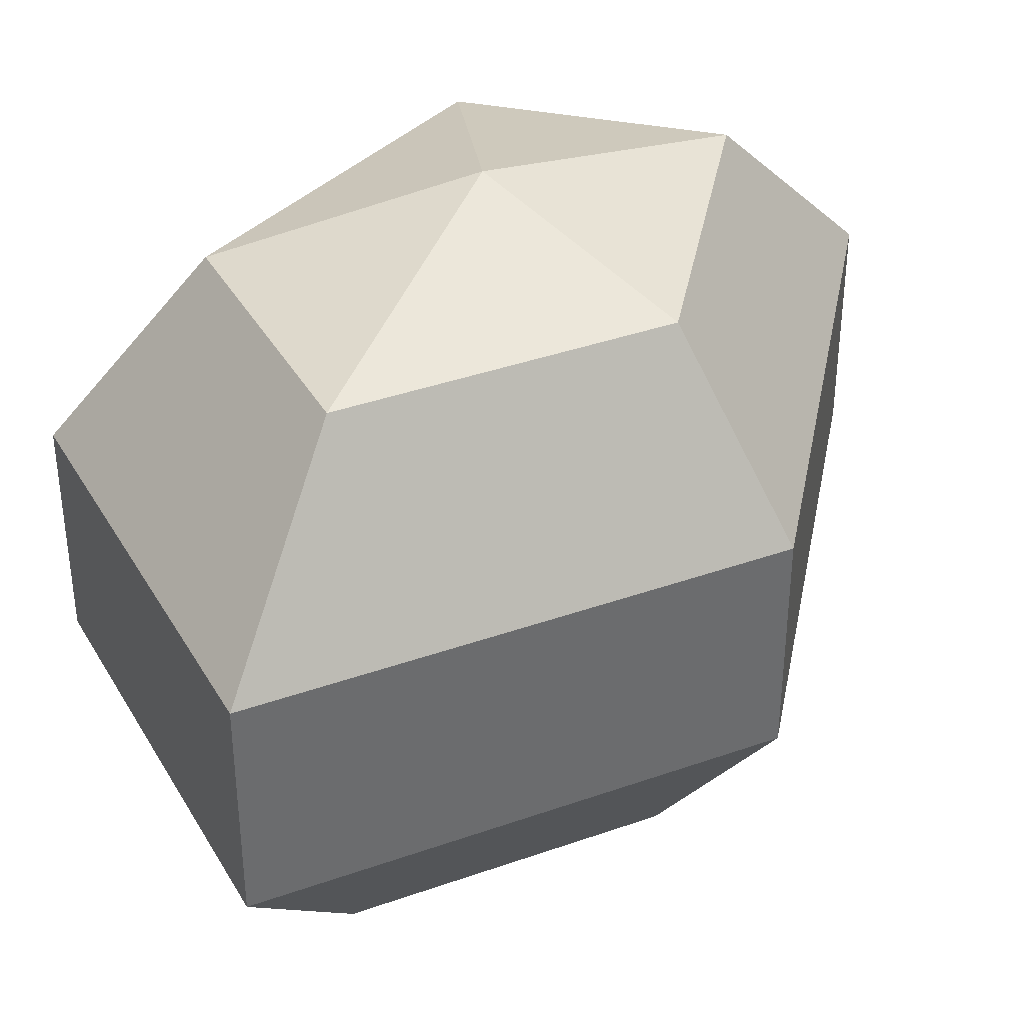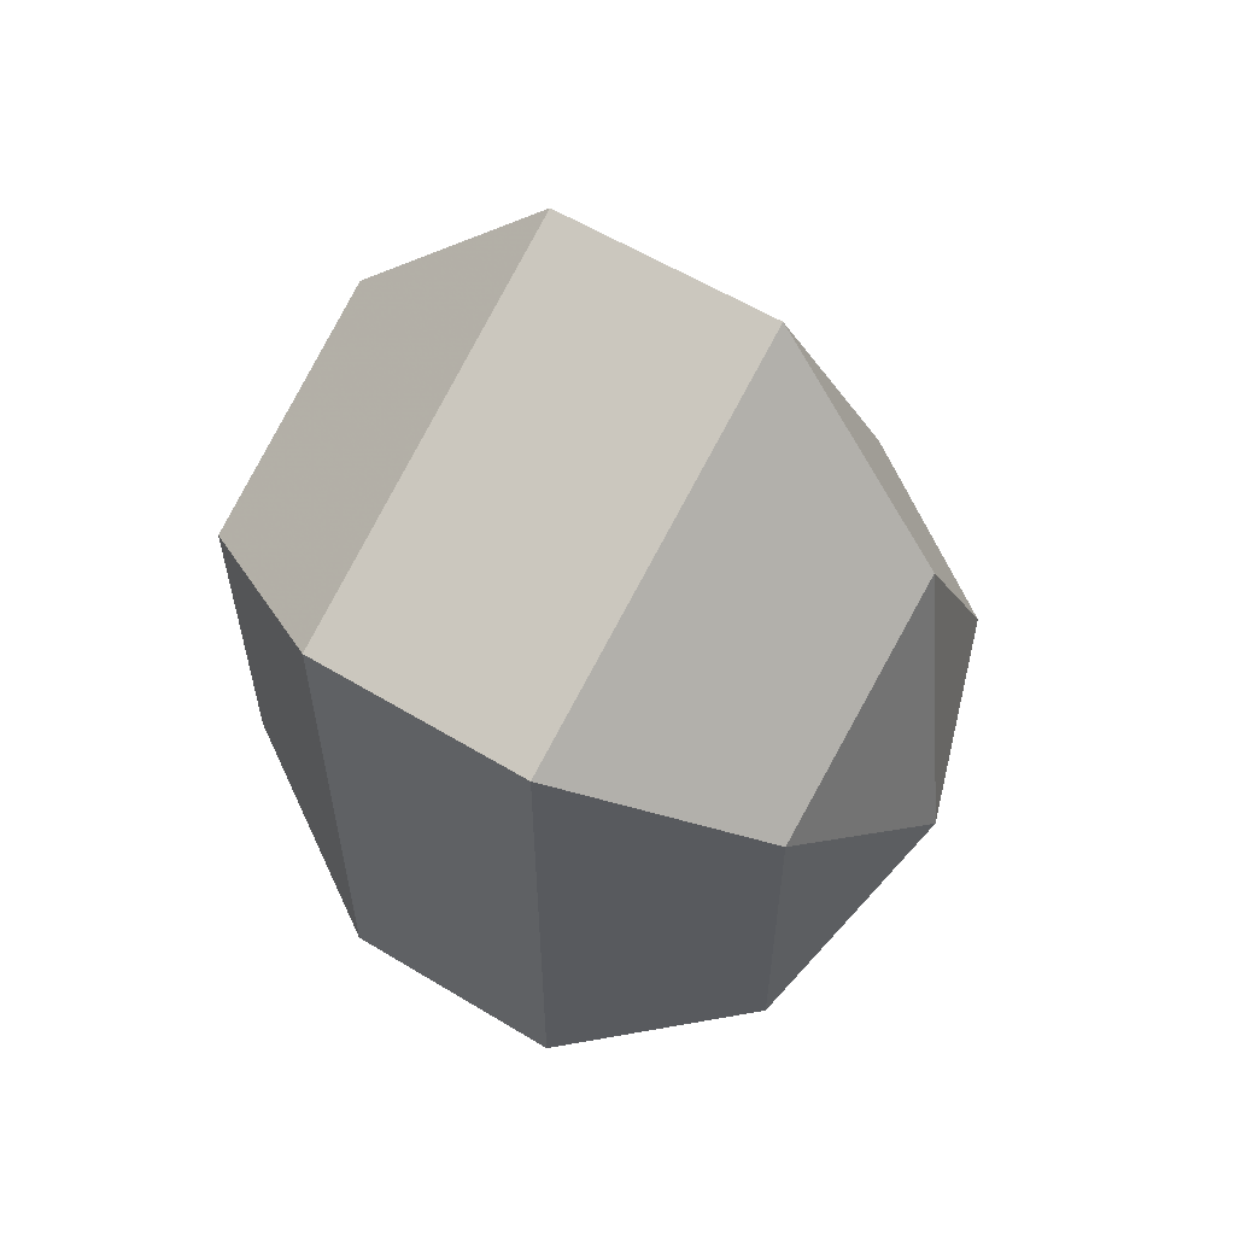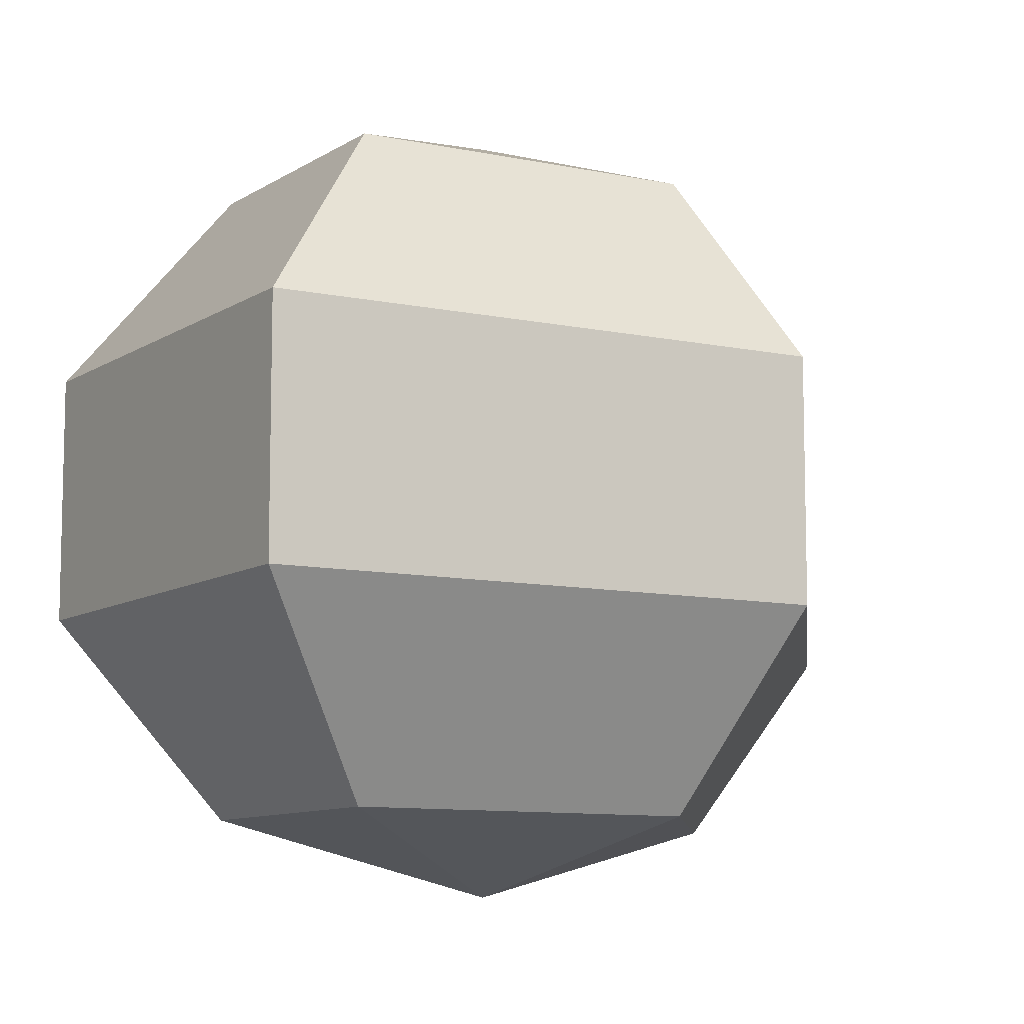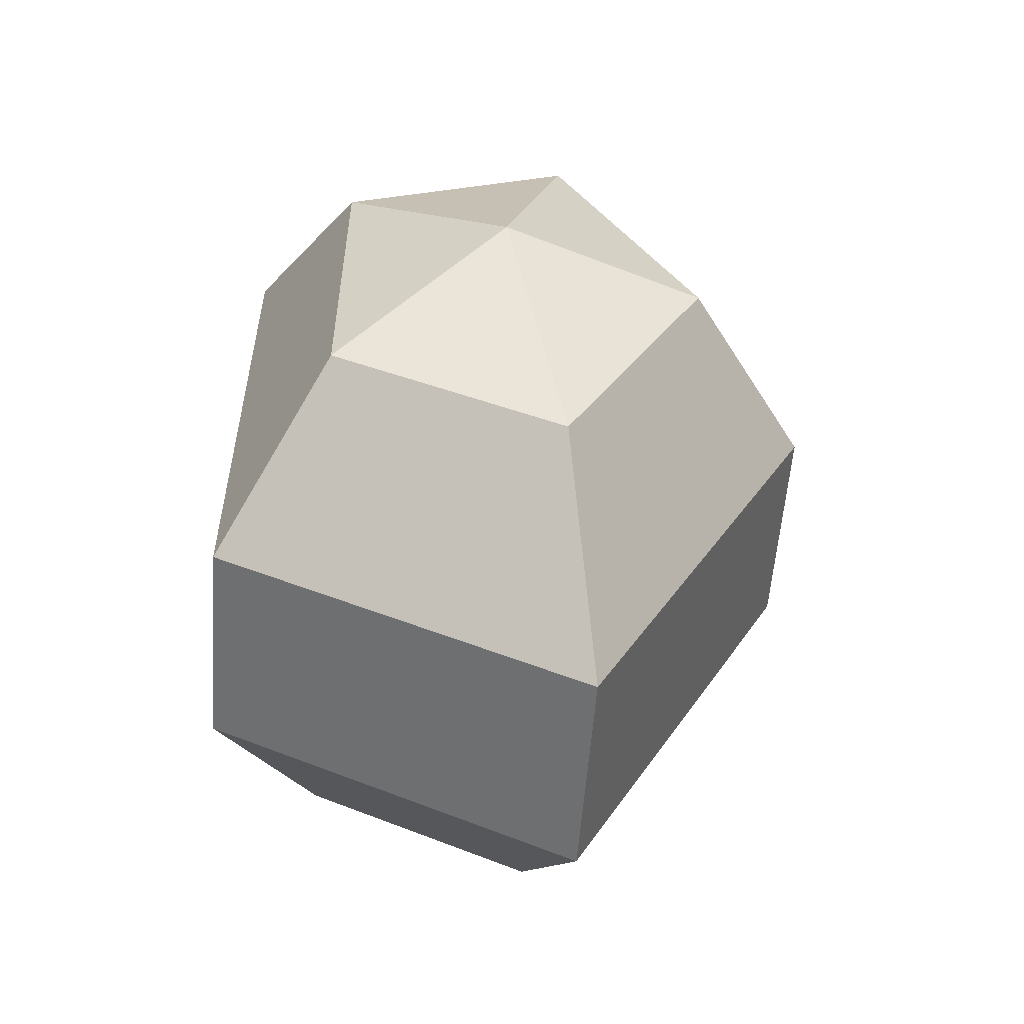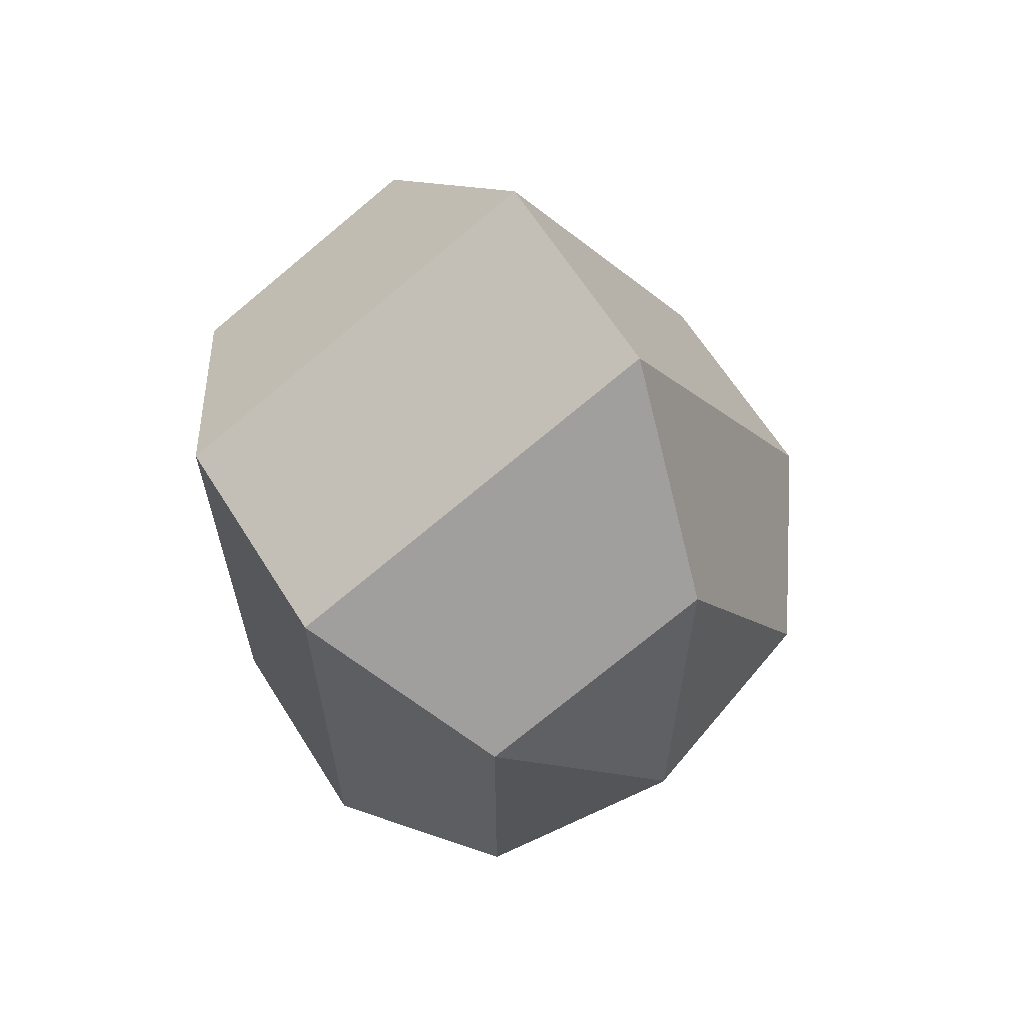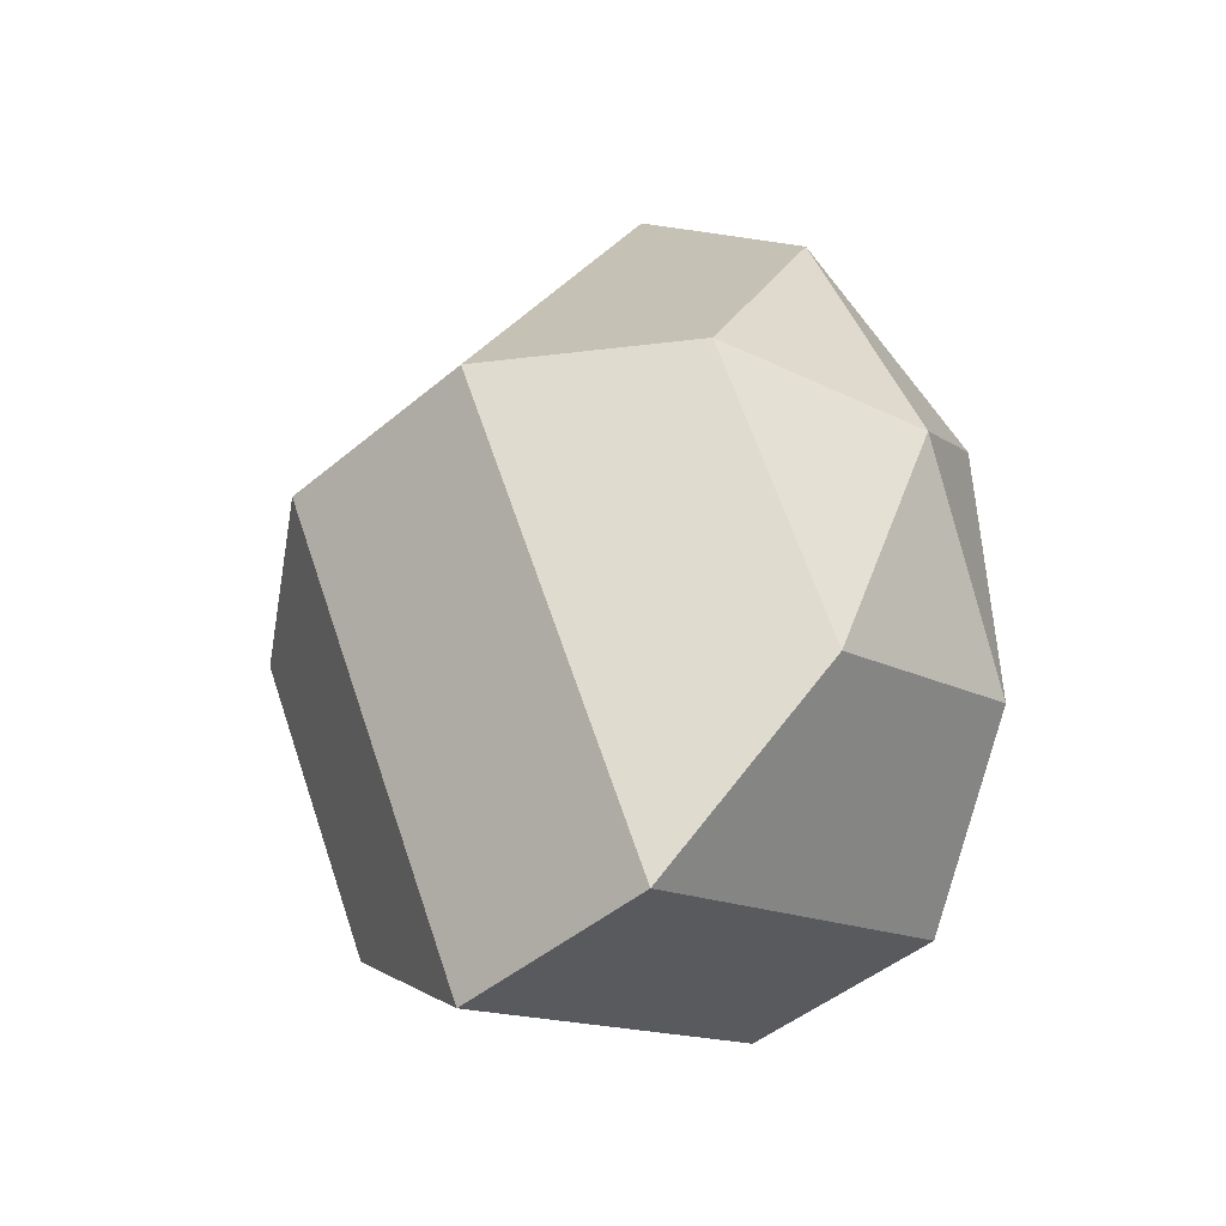
<metadata>
{"format":"obj","ext":"obj","renderer":"f3d","projection":"perspective","resolution":1024,"background":"white","views":[{"elev":38.2,"azim":-141.6,"up":"+Z"},{"elev":59.0,"azim":121.9,"up":"+Y"},{"elev":-9.5,"azim":-146.5,"up":"+Z"},{"elev":-56.2,"azim":175.7,"up":"+Y"},{"elev":64.6,"azim":147.8,"up":"+Y"},{"elev":-46.5,"azim":-46.3,"up":"+Y"}]}
</metadata>
<code>
v 220 127 170
v 220 127 170
v 220 127 170
v 220 127 170
v 220 127 170
v 220 127 170
v 215.9 127 171.3
v 218.7 121.5 171.3
v 223.3 123.6 171.3
v 223.3 130.4 171.3
v 218.7 132.5 171.3
v 215.9 127 171.3
v 213.3 127 174.8
v 217.9 118.1 174.8
v 225.4 121.5 174.8
v 225.4 132.5 174.8
v 217.9 135.9 174.8
v 213.3 127 174.8
v 213.3 127 179.2
v 217.9 118.1 179.2
v 225.4 121.5 179.2
v 225.4 132.5 179.2
v 217.9 135.9 179.2
v 213.3 127 179.2
v 215.9 127 182.7
v 218.7 121.5 182.7
v 223.3 123.6 182.7
v 223.3 130.4 182.7
v 218.7 132.5 182.7
v 215.9 127 182.7
v 220 127 184
v 220 127 184
v 220 127 184
v 220 127 184
v 220 127 184
v 220 127 184
g foo
f 8 7 1
f 9 8 2
f 10 9 3
f 11 10 4
f 12 11 5
f 14 13 7
f 15 14 8
f 16 15 9
f 17 16 10
f 18 17 11
f 20 19 13
f 21 20 14
f 22 21 15
f 23 22 16
f 24 23 17
f 26 25 19
f 27 26 20
f 28 27 21
f 29 28 22
f 30 29 23
f 32 31 25
f 33 32 26
f 34 33 27
f 35 34 28
f 36 35 29
f 2 8 1
f 3 9 2
f 4 10 3
f 5 11 4
f 6 12 5
f 8 14 7
f 9 15 8
f 10 16 9
f 11 17 10
f 12 18 11
f 14 20 13
f 15 21 14
f 16 22 15
f 17 23 16
f 18 24 17
f 20 26 19
f 21 27 20
f 22 28 21
f 23 29 22
f 24 30 23
f 26 32 25
f 27 33 26
f 28 34 27
f 29 35 28
f 30 36 29
g

</code>
